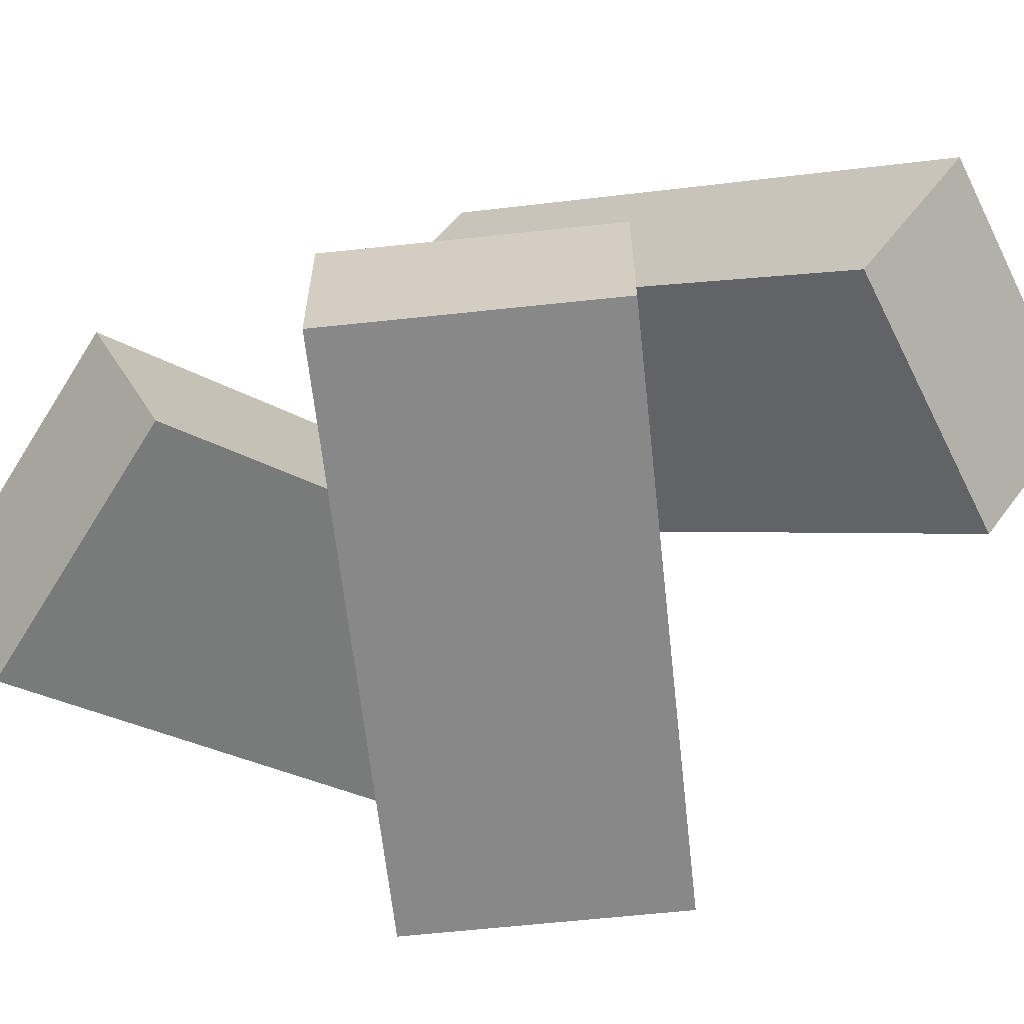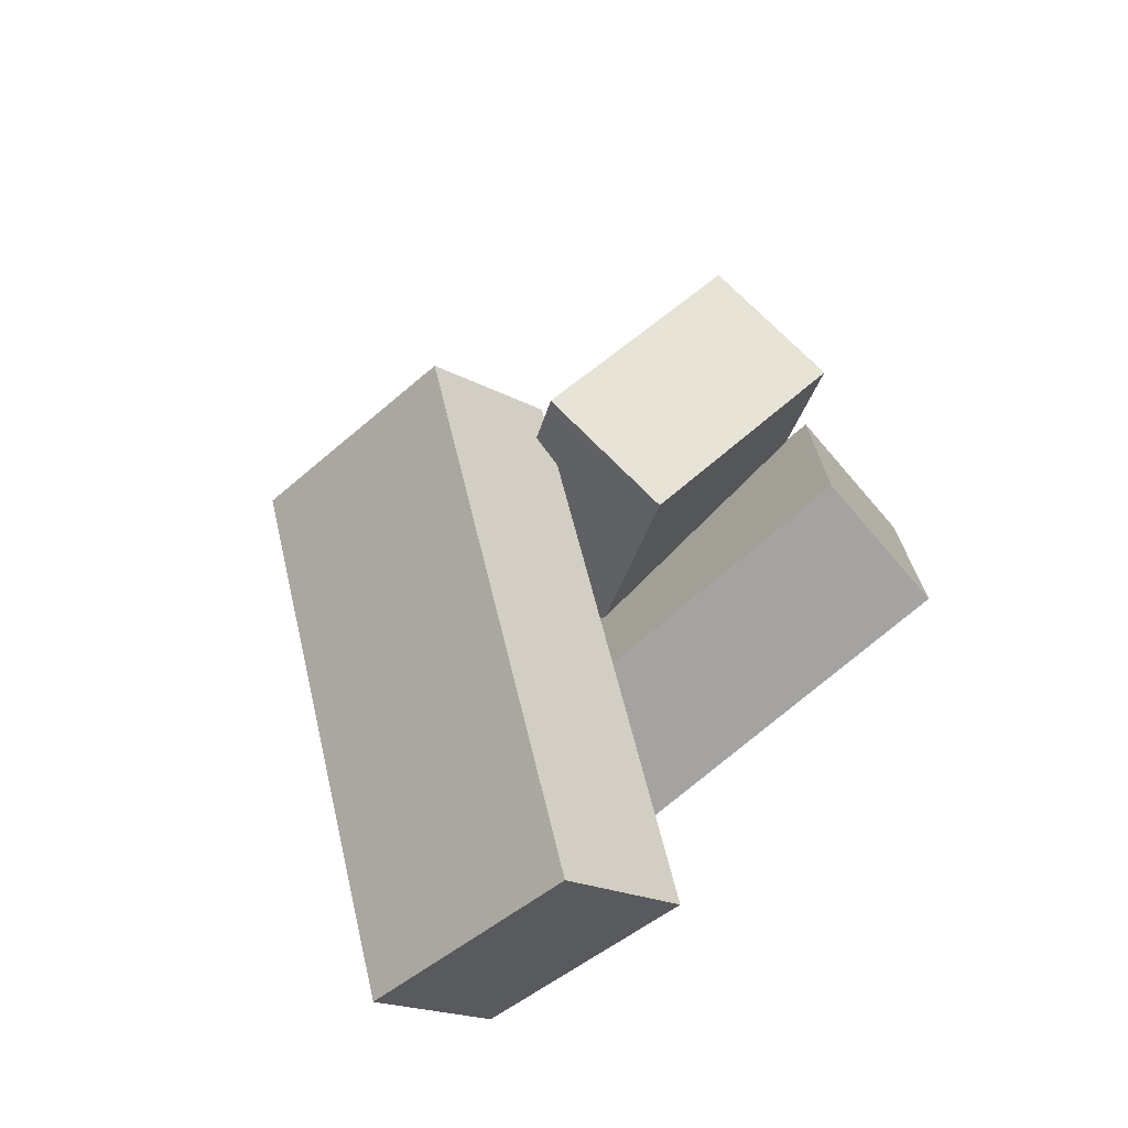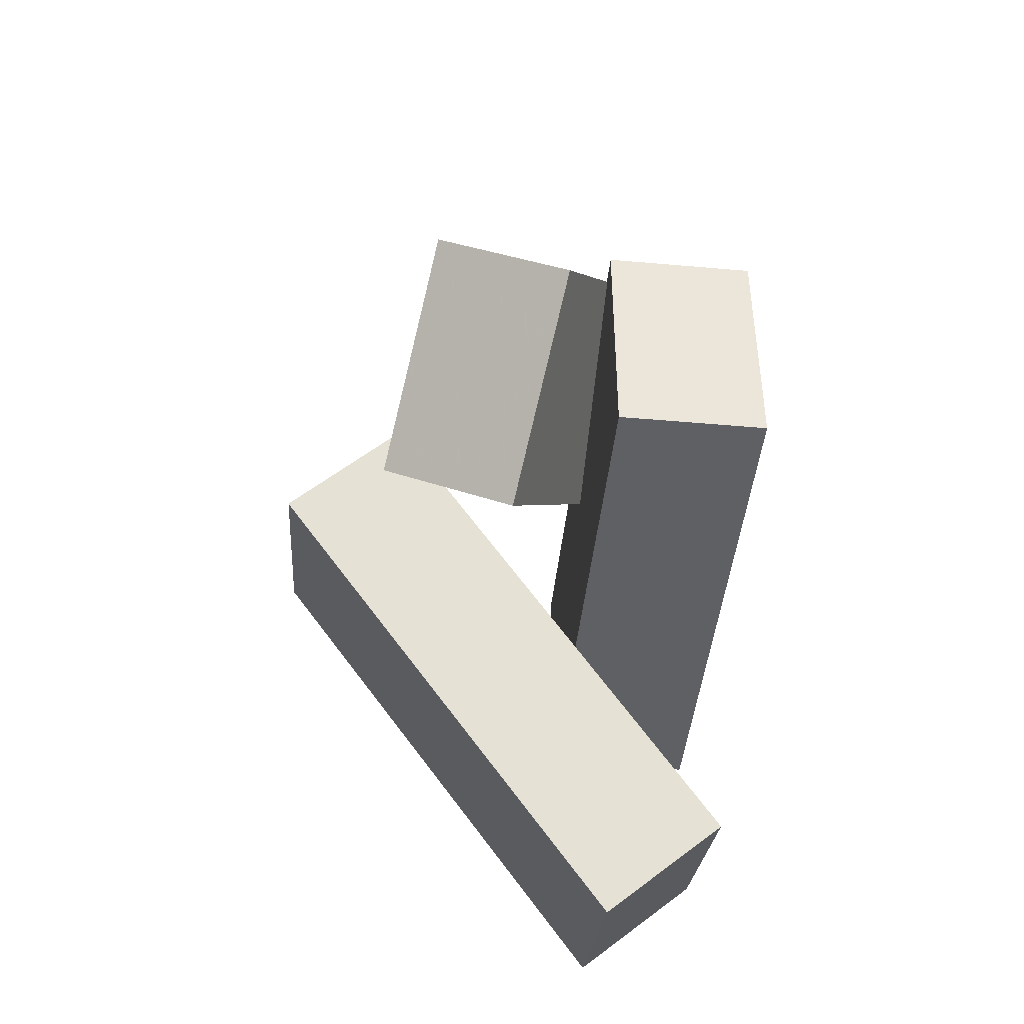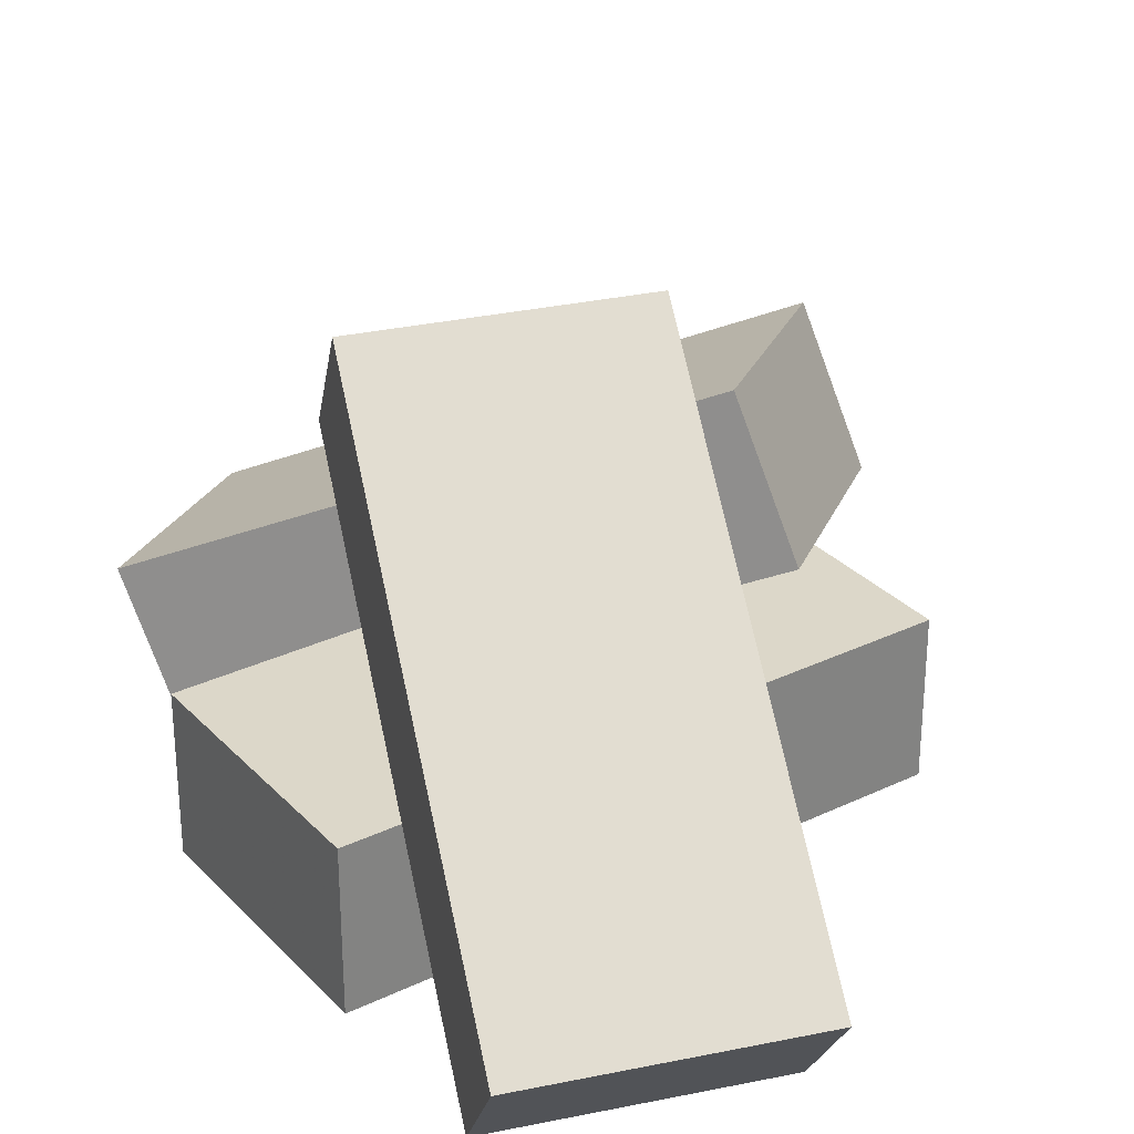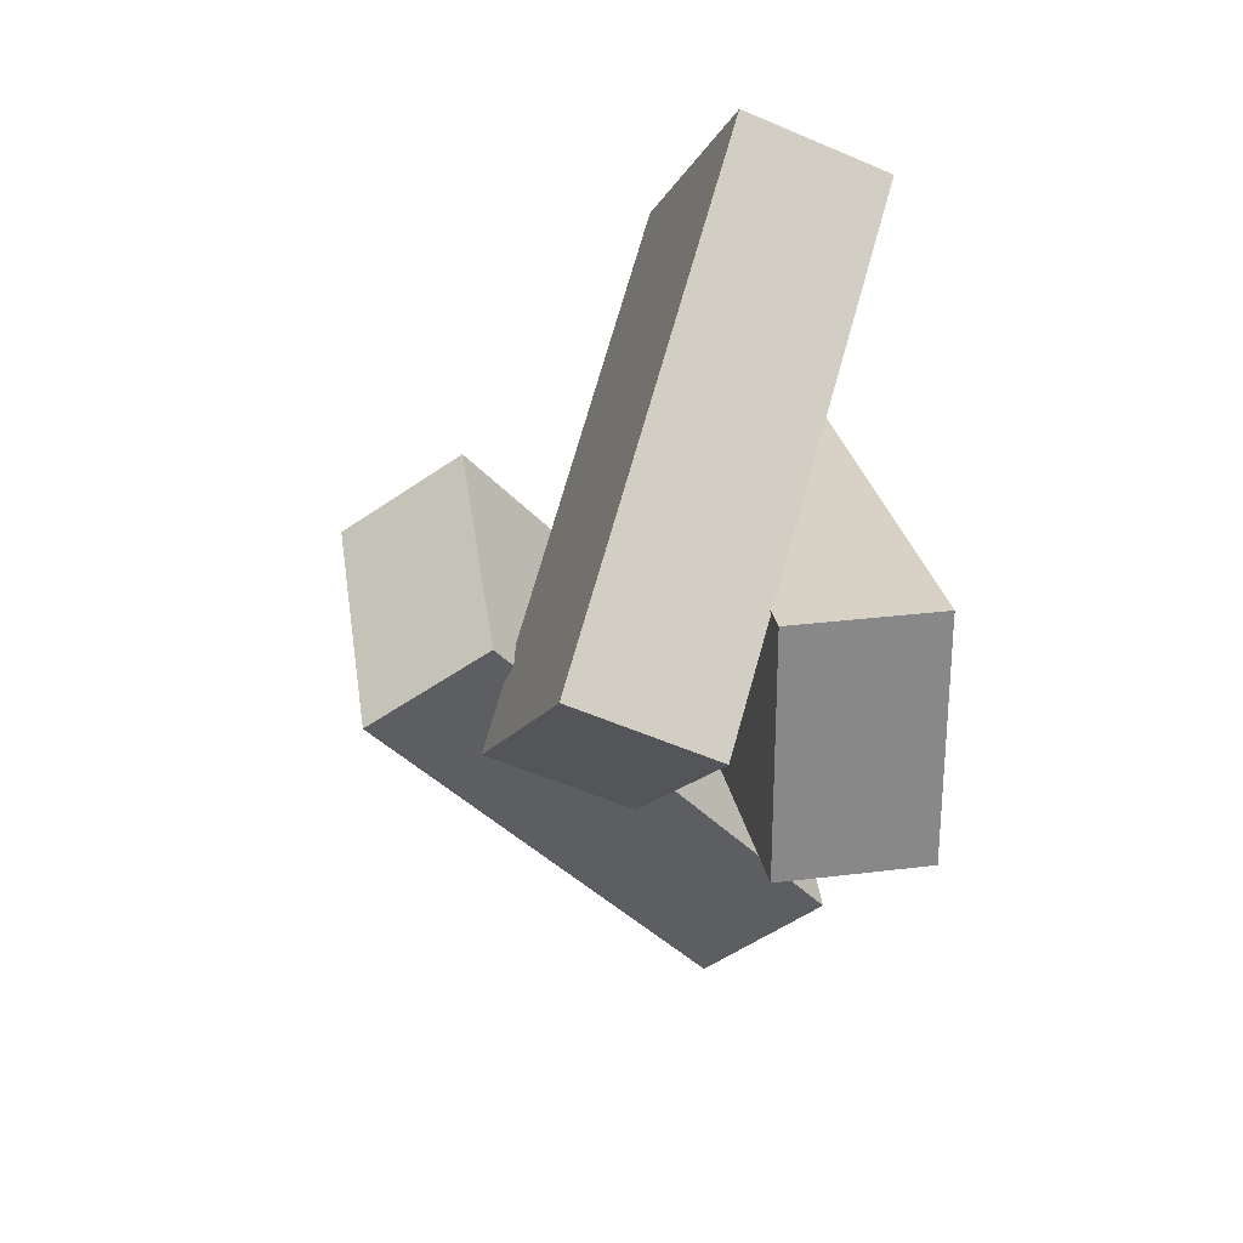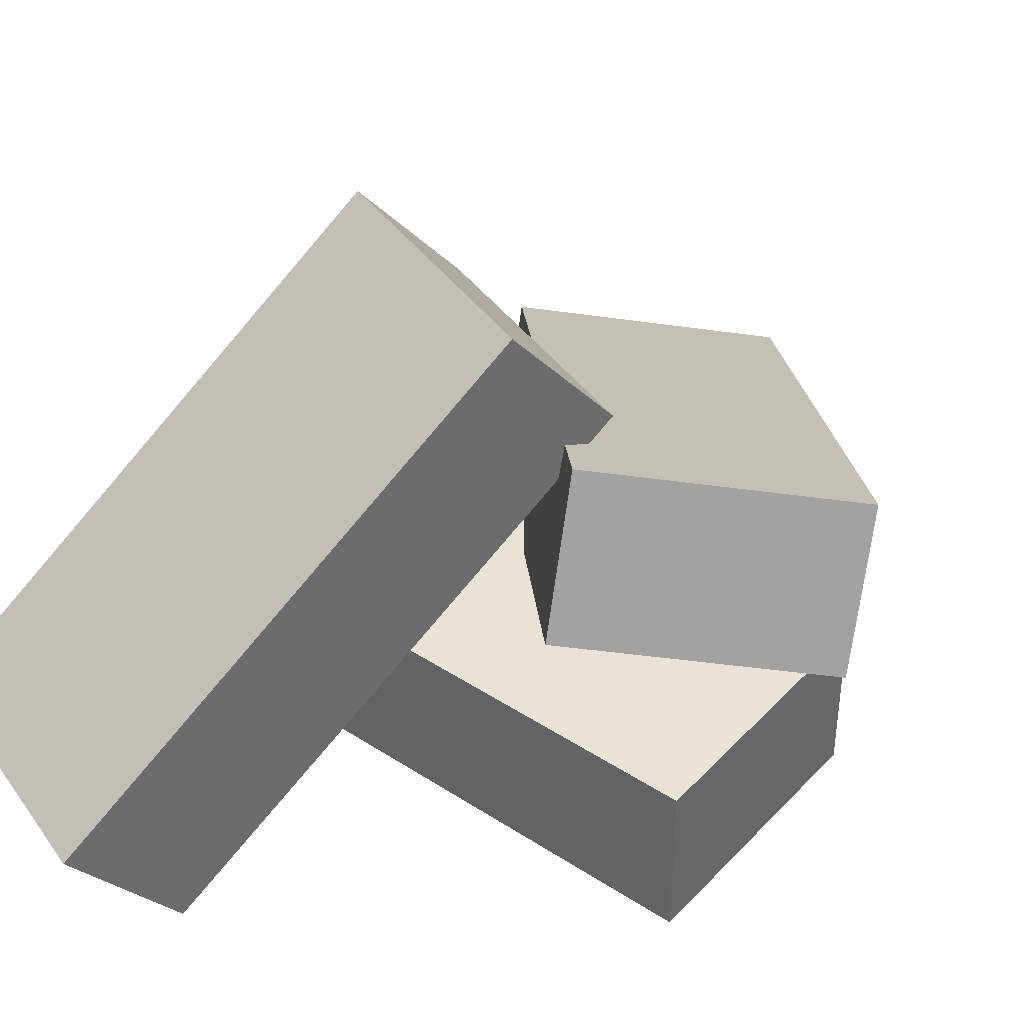
<metadata>
{"format":"obj","ext":"obj","renderer":"f3d","projection":"perspective","resolution":1024,"background":"white","views":[{"elev":-62.8,"azim":96.2,"up":"+Y"},{"elev":-73.1,"azim":-139.2,"up":"+Z"},{"elev":-44.8,"azim":-95.9,"up":"+Z"},{"elev":30.3,"azim":145.3,"up":"+Y"},{"elev":27.6,"azim":-100.9,"up":"+Z"},{"elev":41.2,"azim":-141.5,"up":"+Y"}]}
</metadata>
<code>
o Cube_Cube.002
v -0.1593 -0.000142 0.07597
v -0.1593 0.09234 0.07597
v -0.1593 0.09234 -0.07838
v -0.1593 -0.000142 -0.07838
v 0.1834 0.09234 -0.07838
v 0.1834 -0.000142 -0.07838
v 0.1834 0.09234 0.07597
v 0.1834 -0.000142 0.07597
v 0.09973 0.2181 0.06864
v 0.1219 0.2895 0.01418
v -0.023 0.294 -0.03887
v -0.04514 0.2226 0.01559
v 0.06211 0.07631 -0.2896
v 0.03997 0.004925 -0.2351
v 0.207 0.07185 -0.2365
v 0.1848 0.000465 -0.1821
v -0.1934 0.1249 0.01836
v -0.1803 0.2085 0.05569
v -0.06166 0.2327 -0.04002
v -0.07476 0.1491 -0.07735
v 0.1521 0.09619 0.1905
v 0.139 0.01261 0.1532
v 0.03344 0.07205 0.2862
v 0.02033 -0.01154 0.2489
f 1 2 3 4
f 4 3 5 6
f 6 5 7 8
f 8 7 2 1
f 4 6 8 1
f 5 3 2 7
f 9 10 11 12
f 12 11 13 14
f 14 13 15 16
f 16 15 10 9
f 12 14 16 9
f 13 11 10 15
f 17 18 19 20
f 20 19 21 22
f 22 21 23 24
f 24 23 18 17
f 20 22 24 17
f 21 19 18 23

</code>
